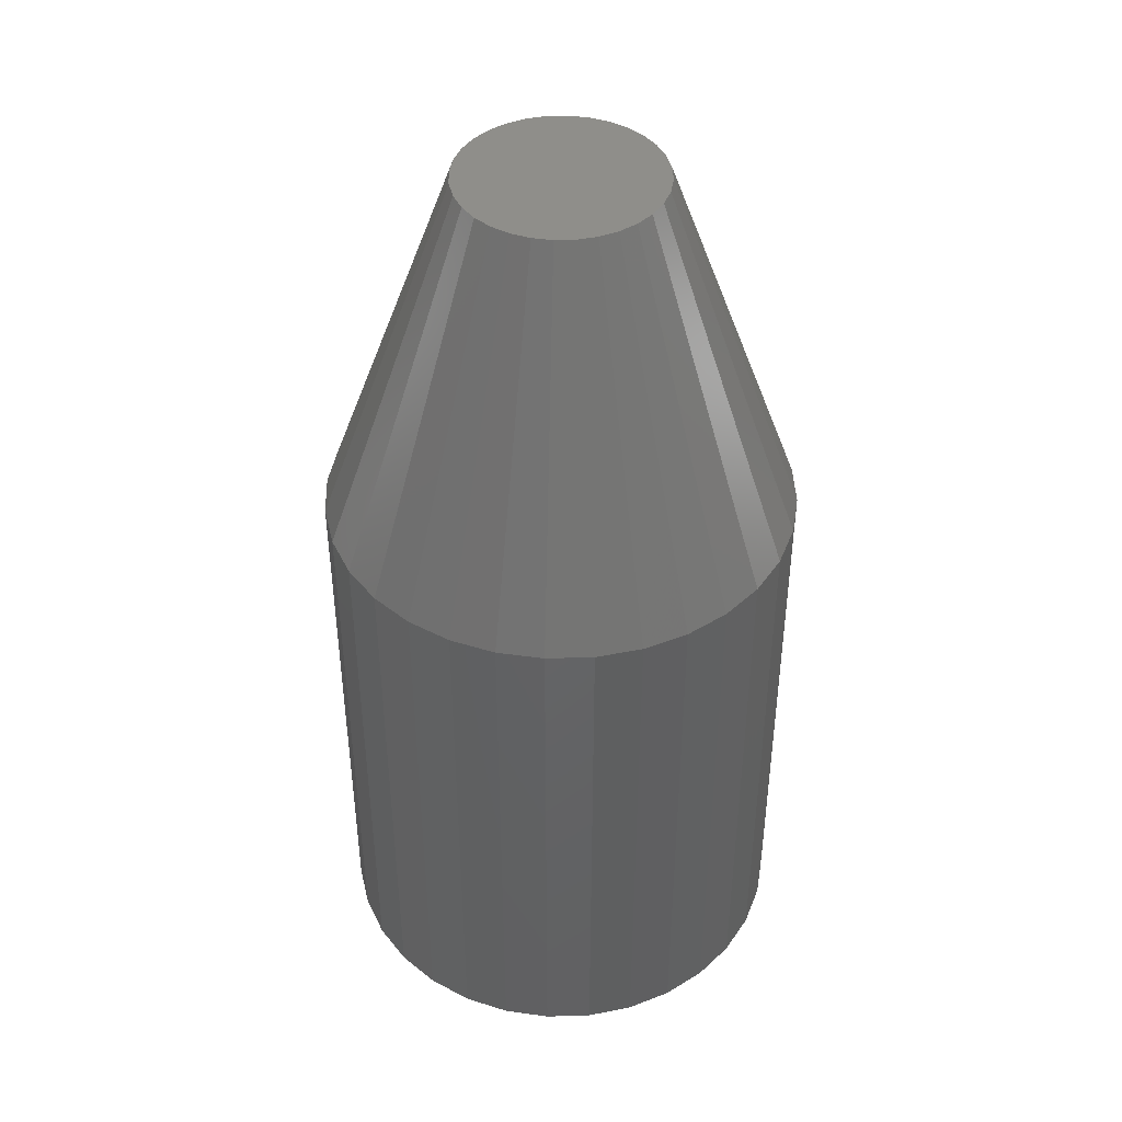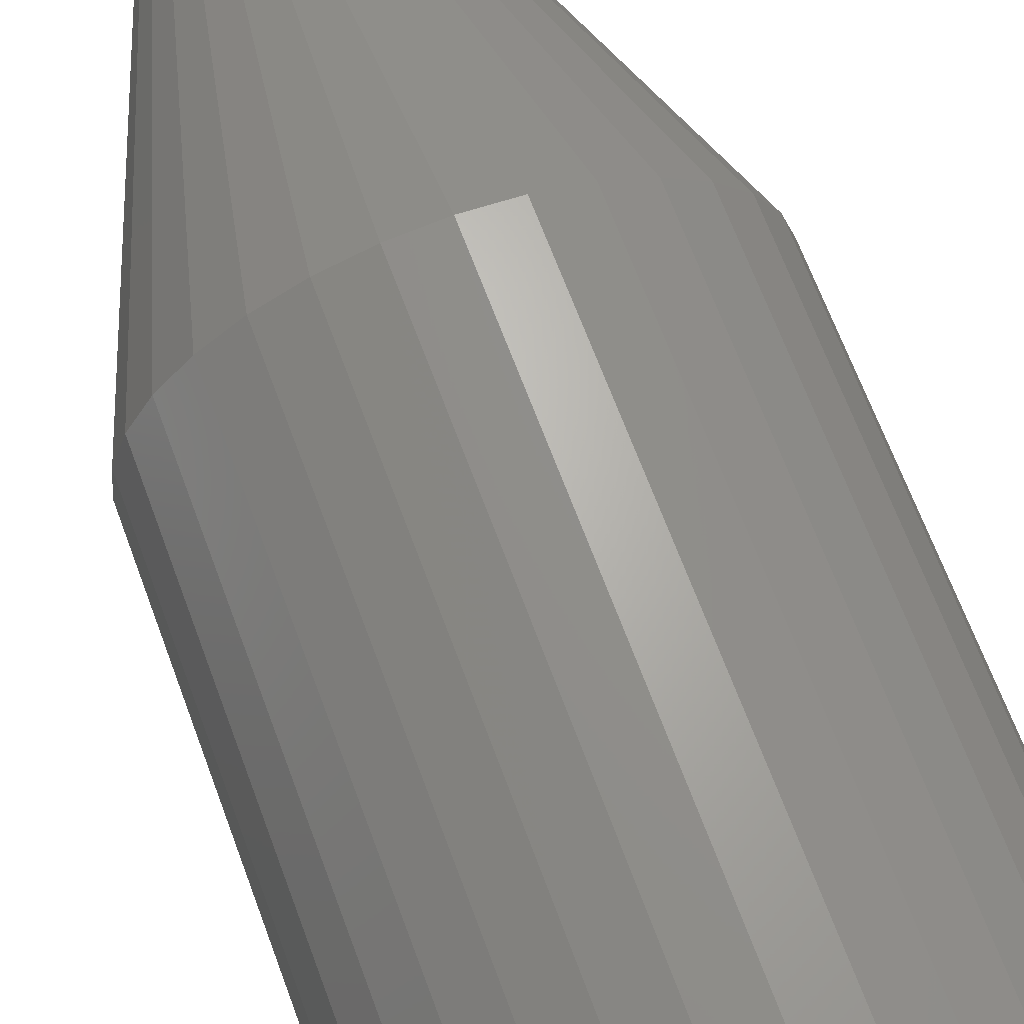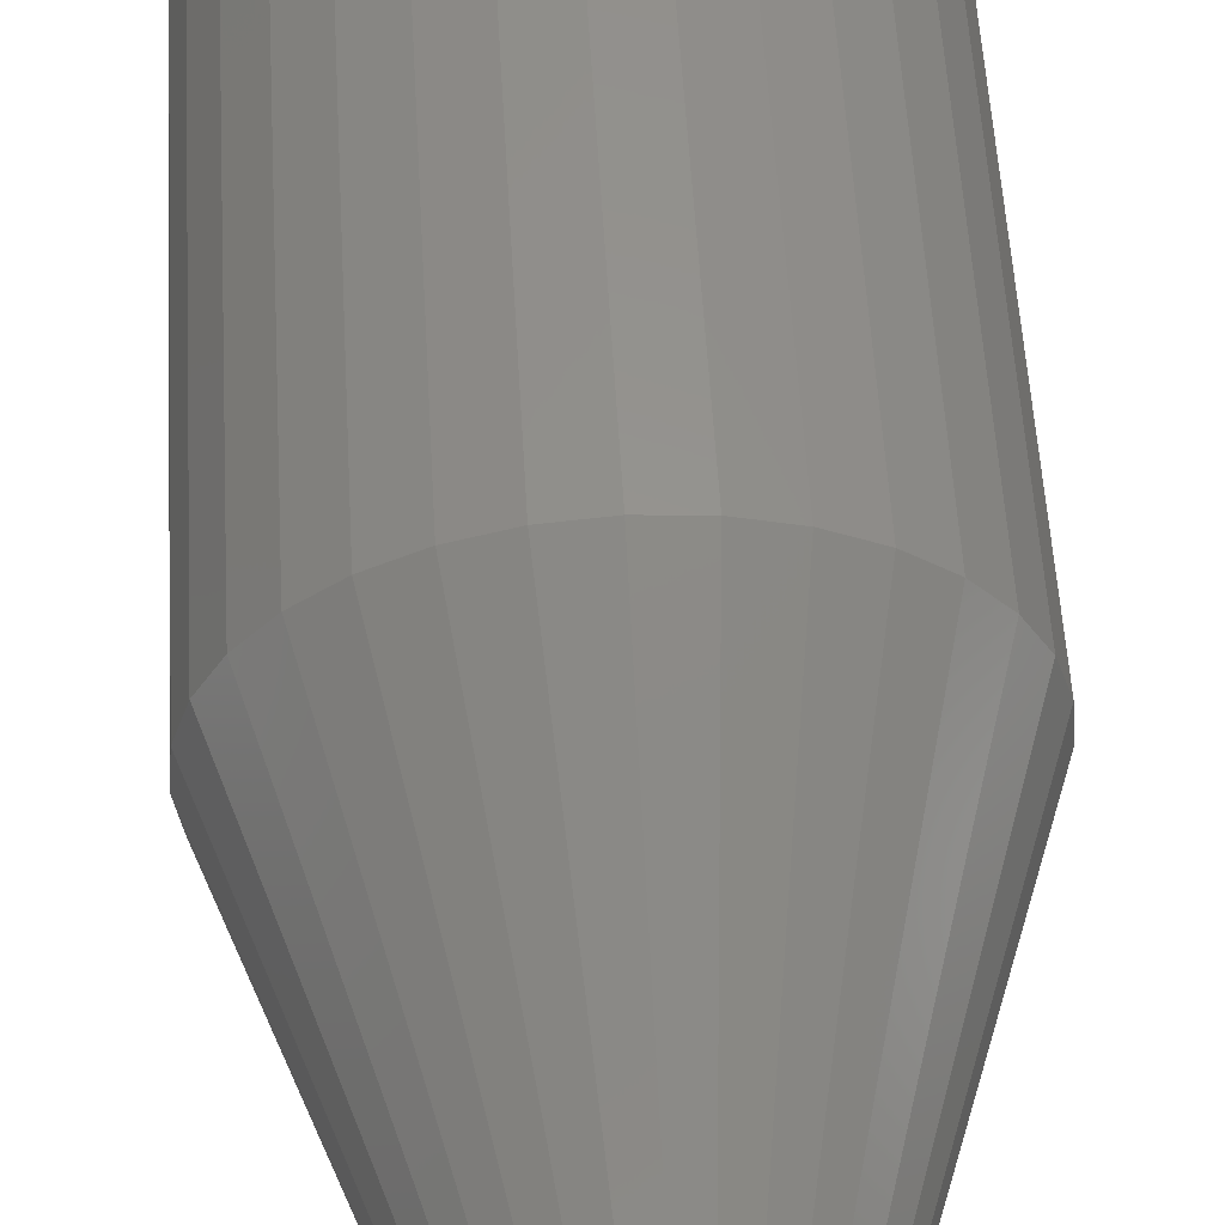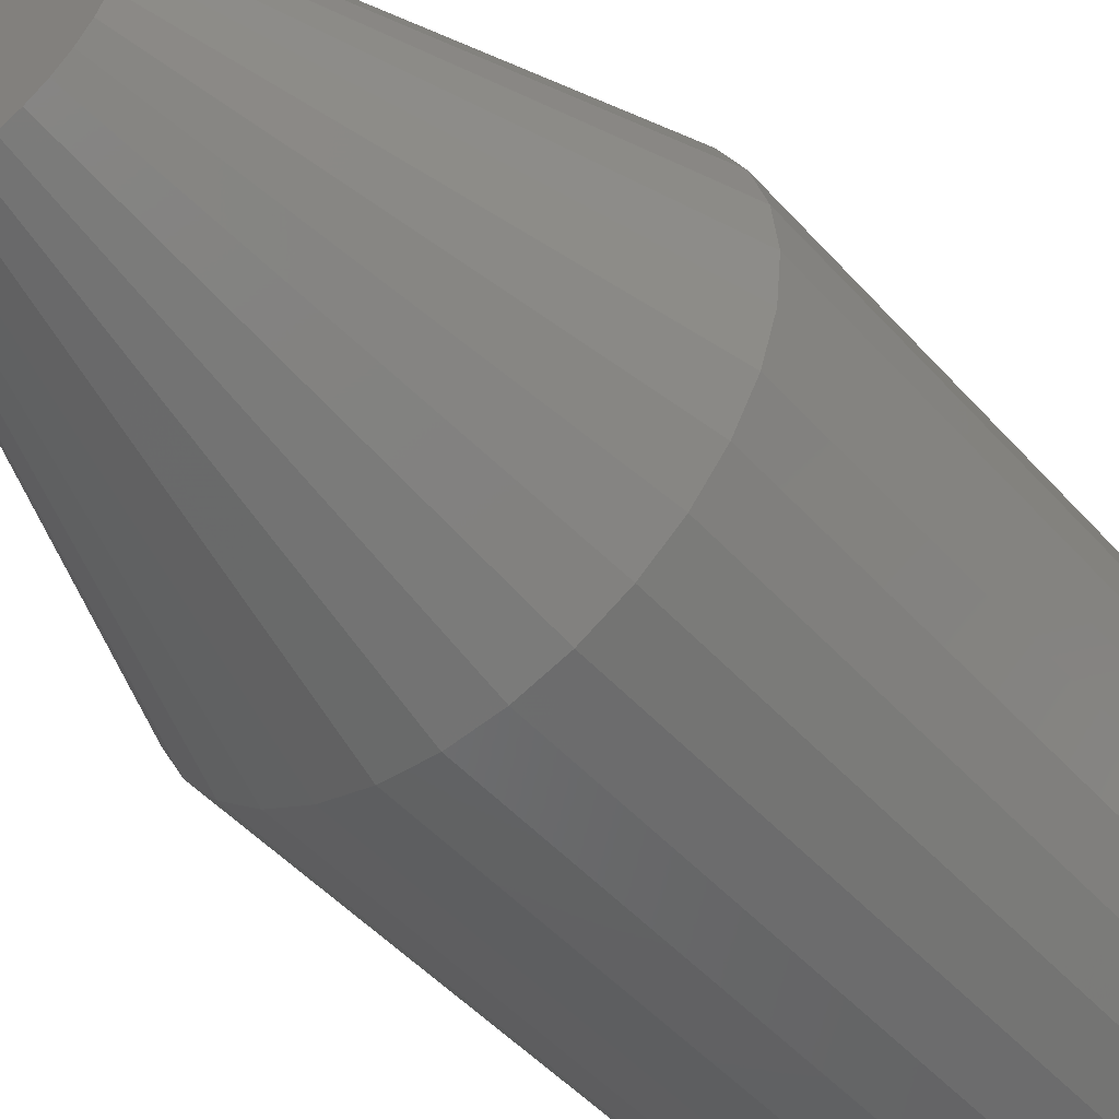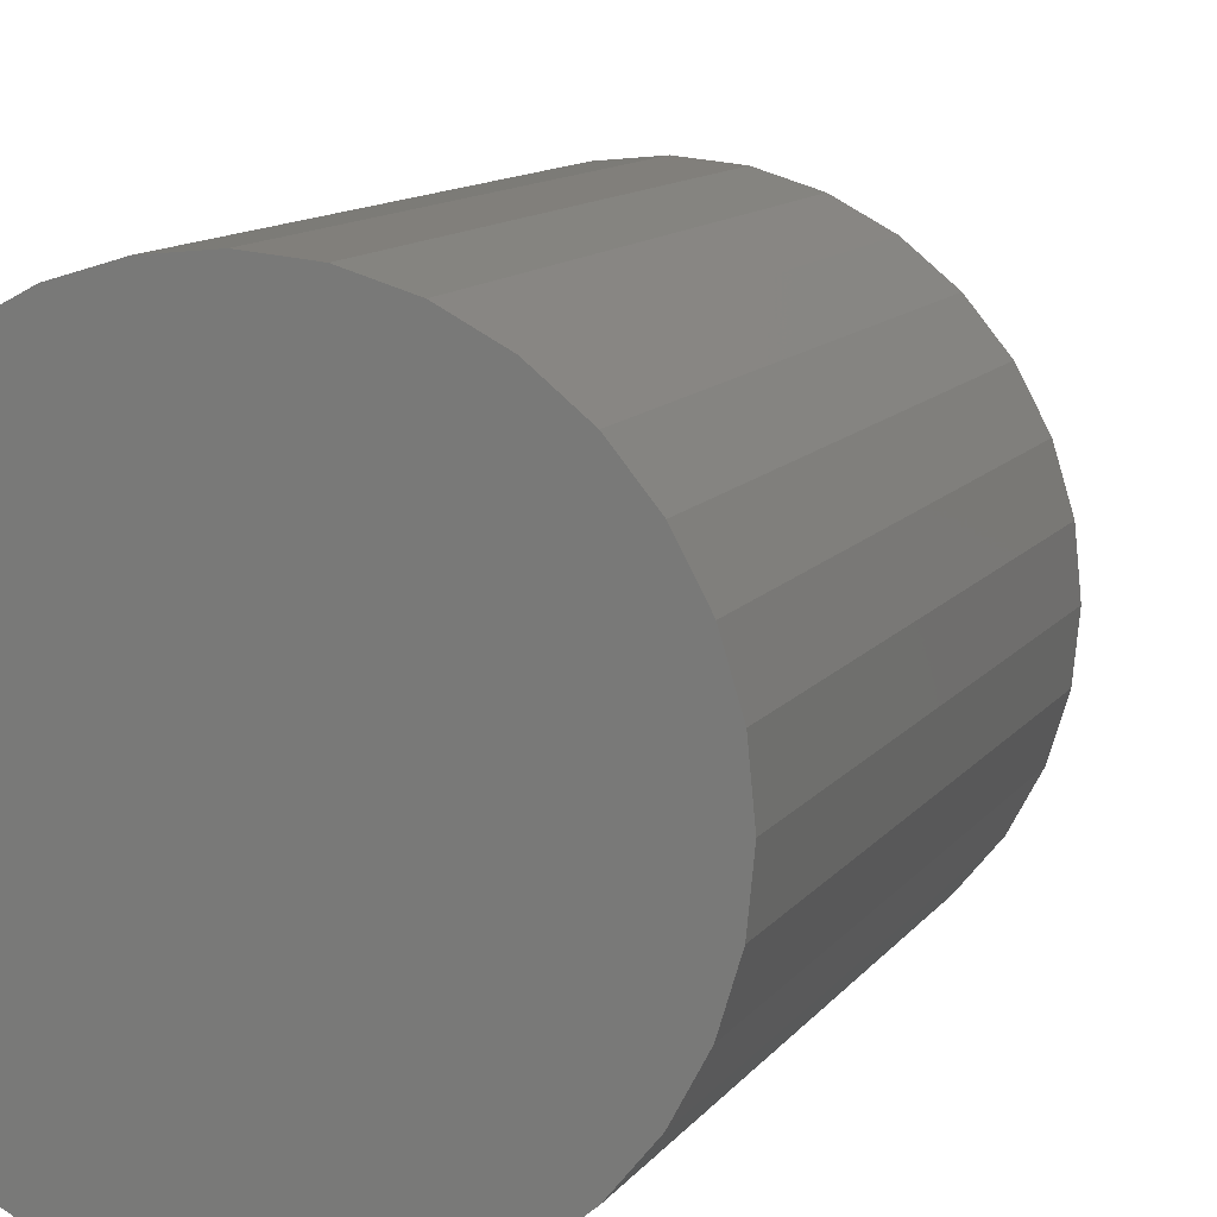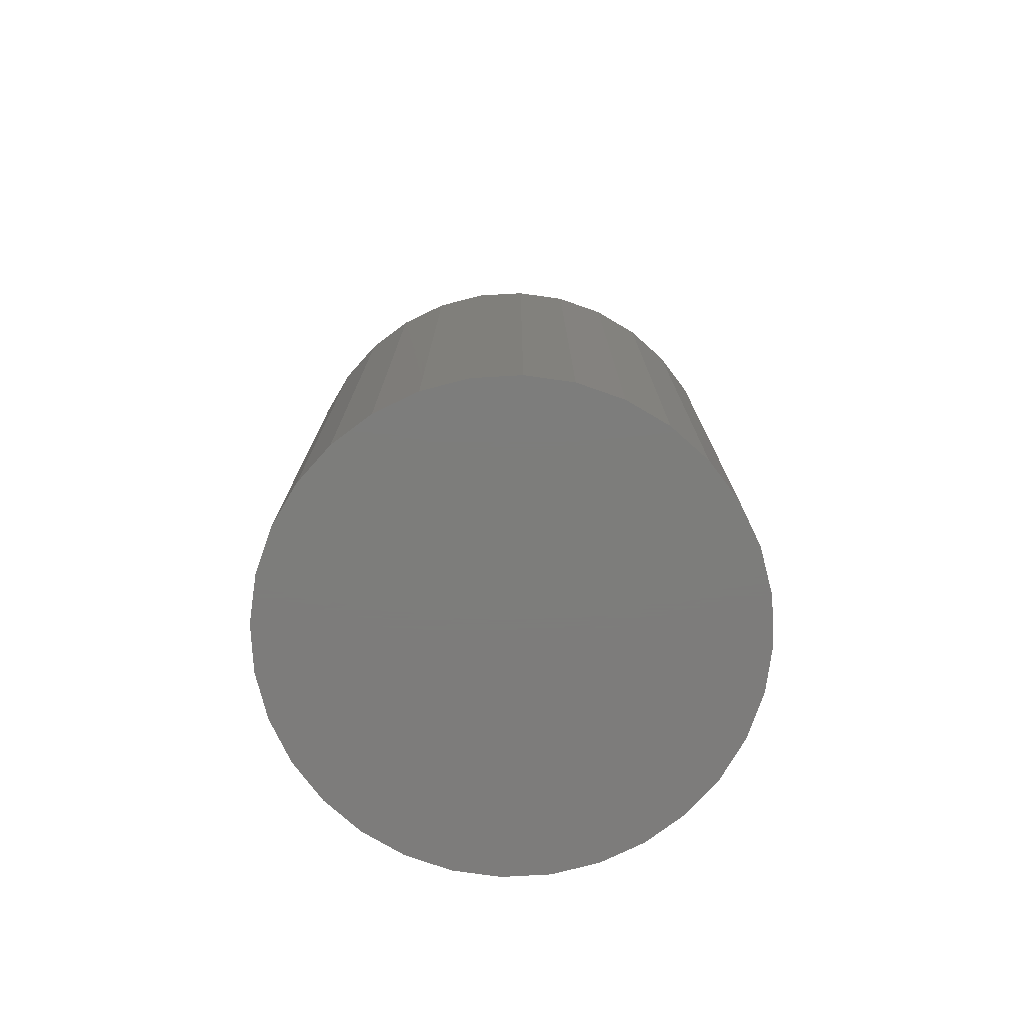
<metadata>
{"format":"stl","ext":"stl","renderer":"f3d","projection":"perspective","resolution":1024,"background":"white","views":[{"elev":43.1,"azim":-142.6,"up":"+Y"},{"elev":67.7,"azim":-20.4,"up":"+Z"},{"elev":57.2,"azim":176.6,"up":"+Z"},{"elev":-48.3,"azim":-140.5,"up":"+Z"},{"elev":10.5,"azim":20.1,"up":"+Z"},{"elev":-76.4,"azim":42.6,"up":"+Y"}]}
</metadata>
<code>
# stl→obj: 96 verts, 188 faces
v 0.001974 1.052e-17 0.0801
v 0.0176 1.139e-17 0.07856
v -0.01365 9.65e-18 0.07856
v -0.02868 8.816e-18 0.074
v 0.03263 1.222e-17 0.074
v -0.04253 8.048e-18 0.0666
v 0.04647 1.299e-17 0.0666
v -0.05466 7.374e-18 0.05664
v 0.05861 1.366e-17 0.05664
v 0.04647 1.299e-17 -0.0666
v -0.04253 8.048e-18 -0.0666
v 0.05861 1.366e-17 -0.05664
v -0.02868 8.816e-18 -0.074
v 0.03263 1.222e-17 -0.074
v -0.01365 9.65e-18 -0.07856
v 0.0176 1.139e-17 -0.07856
v 0.001974 1.052e-17 -0.0801
v -0.05466 7.374e-18 -0.05664
v -0.06463 6.821e-18 -0.0445
v 0.06857 1.421e-17 -0.0445
v -0.07203 6.41e-18 -0.03065
v 0.07598 1.463e-17 -0.03065
v -0.07659 6.157e-18 -0.01563
v 0.08053 1.488e-17 -0.01563
v -0.07812 6.072e-18 2.652e-07
v 0.08207 1.496e-17 -1.071e-16
v -0.07659 6.157e-18 0.01563
v 0.08053 1.488e-17 0.01563
v -0.07203 6.41e-18 0.03065
v 0.07598 1.463e-17 0.03065
v -0.06463 6.821e-18 0.0445
v 0.06857 1.421e-17 0.0445
v 0.1914 -0.2969 -6.961e-17
v 0.1914 -0.75 -2.32e-17
v 0.1878 -0.2969 -0.03696
v 0.1878 -0.75 -0.03696
v 0.177 -0.2969 -0.07251
v 0.177 -0.75 -0.07251
v 0.1595 -0.2969 -0.1053
v 0.1595 -0.75 -0.1053
v 0.136 -0.2969 -0.134
v 0.136 -0.75 -0.134
v 0.1072 -0.2969 -0.1575
v 0.1072 -0.75 -0.1575
v 0.07448 -0.2969 -0.1751
v 0.07448 -0.75 -0.1751
v 0.03894 -0.2969 -0.1858
v 0.03894 -0.75 -0.1858
v 0.001974 -0.2969 -0.1895
v 0.001974 -0.75 -0.1895
v -0.03499 -0.2969 -0.1858
v -0.03499 -0.75 -0.1858
v -0.07053 -0.2969 -0.1751
v -0.07053 -0.75 -0.1751
v -0.1033 -0.2969 -0.1575
v -0.1033 -0.75 -0.1575
v -0.132 -0.2969 -0.134
v -0.132 -0.75 -0.134
v -0.1556 -0.2969 -0.1053
v -0.1556 -0.75 -0.1053
v -0.1731 -0.2969 -0.07251
v -0.1731 -0.75 -0.07251
v -0.1839 -0.2969 -0.03696
v -0.1839 -0.75 -0.03696
v -0.1875 -0.2969 2.32e-17
v -0.1875 -0.75 2.32e-17
v -0.1839 -0.2969 0.03696
v -0.1839 -0.75 0.03696
v -0.1731 -0.2969 0.07251
v -0.1731 -0.75 0.07251
v -0.1556 -0.2969 0.1053
v -0.1556 -0.75 0.1053
v -0.132 -0.2969 0.134
v -0.132 -0.75 0.134
v -0.1033 -0.2969 0.1575
v -0.1033 -0.75 0.1575
v -0.07053 -0.2969 0.1751
v -0.07053 -0.75 0.1751
v -0.03499 -0.2969 0.1858
v -0.03499 -0.75 0.1858
v 0.001974 -0.2969 0.1895
v 0.001974 -0.75 0.1895
v 0.03894 -0.2969 0.1858
v 0.03894 -0.75 0.1858
v 0.07448 -0.2969 0.1751
v 0.07448 -0.75 0.1751
v 0.1072 -0.2969 0.1575
v 0.1072 -0.75 0.1575
v 0.136 -0.2969 0.134
v 0.136 -0.75 0.134
v 0.1595 -0.2969 0.1053
v 0.1595 -0.75 0.1053
v 0.177 -0.2969 0.07251
v 0.177 -0.75 0.07251
v 0.1878 -0.2969 0.03696
v 0.1878 -0.75 0.03696
f 1 2 3
f 4 3 2
f 5 4 2
f 6 4 5
f 7 6 5
f 8 6 7
f 9 8 7
f 10 11 12
f 13 11 10
f 14 13 10
f 15 13 14
f 16 15 14
f 17 15 16
f 11 18 12
f 12 18 19
f 12 19 20
f 20 19 21
f 20 21 22
f 22 21 23
f 22 23 24
f 24 23 25
f 24 25 26
f 26 25 27
f 26 27 28
f 28 27 29
f 28 29 30
f 30 29 31
f 30 31 32
f 32 31 8
f 32 8 9
f 33 34 35
f 35 34 36
f 35 36 37
f 37 36 38
f 37 38 39
f 39 38 40
f 39 40 41
f 41 40 42
f 41 42 43
f 43 42 44
f 43 44 45
f 45 44 46
f 45 46 47
f 47 46 48
f 47 48 49
f 49 48 50
f 49 50 51
f 51 50 52
f 51 52 53
f 53 52 54
f 53 54 55
f 55 54 56
f 55 56 57
f 57 56 58
f 57 58 59
f 59 58 60
f 59 60 61
f 61 60 62
f 61 62 63
f 63 62 64
f 63 64 65
f 65 64 66
f 65 66 67
f 67 66 68
f 67 68 69
f 69 68 70
f 69 70 71
f 71 70 72
f 71 72 73
f 73 72 74
f 73 74 75
f 75 74 76
f 75 76 77
f 77 76 78
f 77 78 79
f 79 78 80
f 79 80 81
f 81 80 82
f 81 82 83
f 83 82 84
f 83 84 85
f 85 84 86
f 85 86 87
f 87 86 88
f 87 88 89
f 89 88 90
f 89 90 91
f 91 90 92
f 91 92 93
f 93 92 94
f 93 94 95
f 95 94 96
f 95 96 33
f 33 96 34
f 25 65 27
f 27 65 67
f 27 67 29
f 29 67 69
f 29 69 31
f 31 69 71
f 31 71 8
f 8 71 73
f 8 73 6
f 6 73 75
f 6 75 4
f 4 75 77
f 4 77 3
f 3 77 79
f 3 79 1
f 1 79 81
f 1 81 2
f 2 81 83
f 2 83 5
f 5 83 85
f 5 85 7
f 7 85 87
f 7 87 9
f 9 87 89
f 9 89 32
f 32 89 91
f 32 91 30
f 30 91 93
f 30 93 28
f 28 93 95
f 28 95 26
f 26 95 33
f 26 33 24
f 24 33 35
f 24 35 22
f 22 35 37
f 22 37 20
f 20 37 39
f 20 39 12
f 12 39 41
f 12 41 10
f 10 41 43
f 10 43 14
f 14 43 45
f 14 45 16
f 16 45 47
f 16 47 17
f 17 47 49
f 17 49 15
f 15 49 51
f 15 51 13
f 13 51 53
f 13 53 11
f 11 53 55
f 11 55 18
f 18 55 57
f 18 57 19
f 19 57 59
f 19 59 21
f 21 59 61
f 21 61 23
f 23 61 63
f 23 63 25
f 25 63 65
f 80 84 82
f 84 80 78
f 84 78 86
f 46 52 48
f 48 52 50
f 86 78 88
f 88 78 76
f 88 76 90
f 90 76 74
f 90 74 92
f 92 74 72
f 92 72 94
f 94 72 70
f 94 70 96
f 96 70 68
f 96 68 34
f 34 68 66
f 34 66 36
f 36 66 64
f 36 64 38
f 38 64 62
f 38 62 40
f 40 62 60
f 40 60 42
f 42 60 58
f 42 58 44
f 44 58 56
f 44 56 46
f 46 56 54
f 46 54 52

</code>
